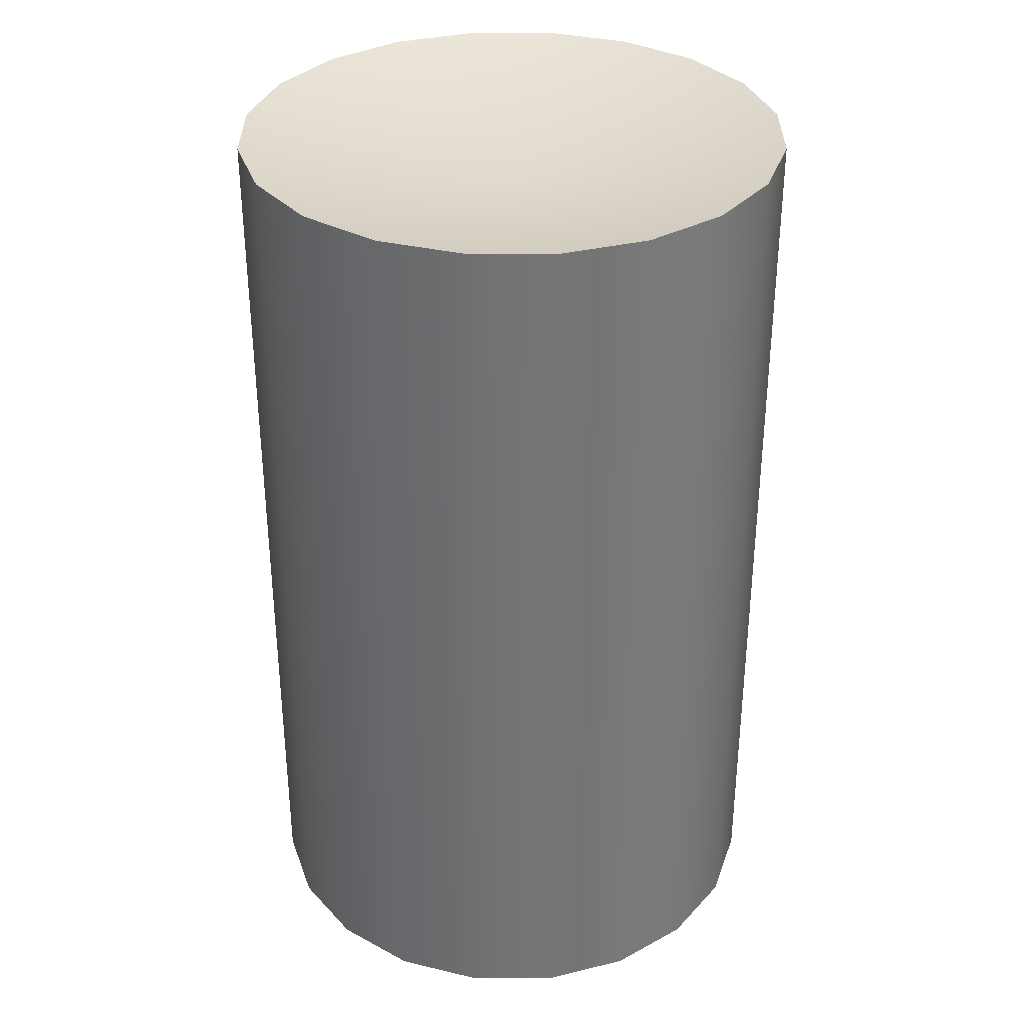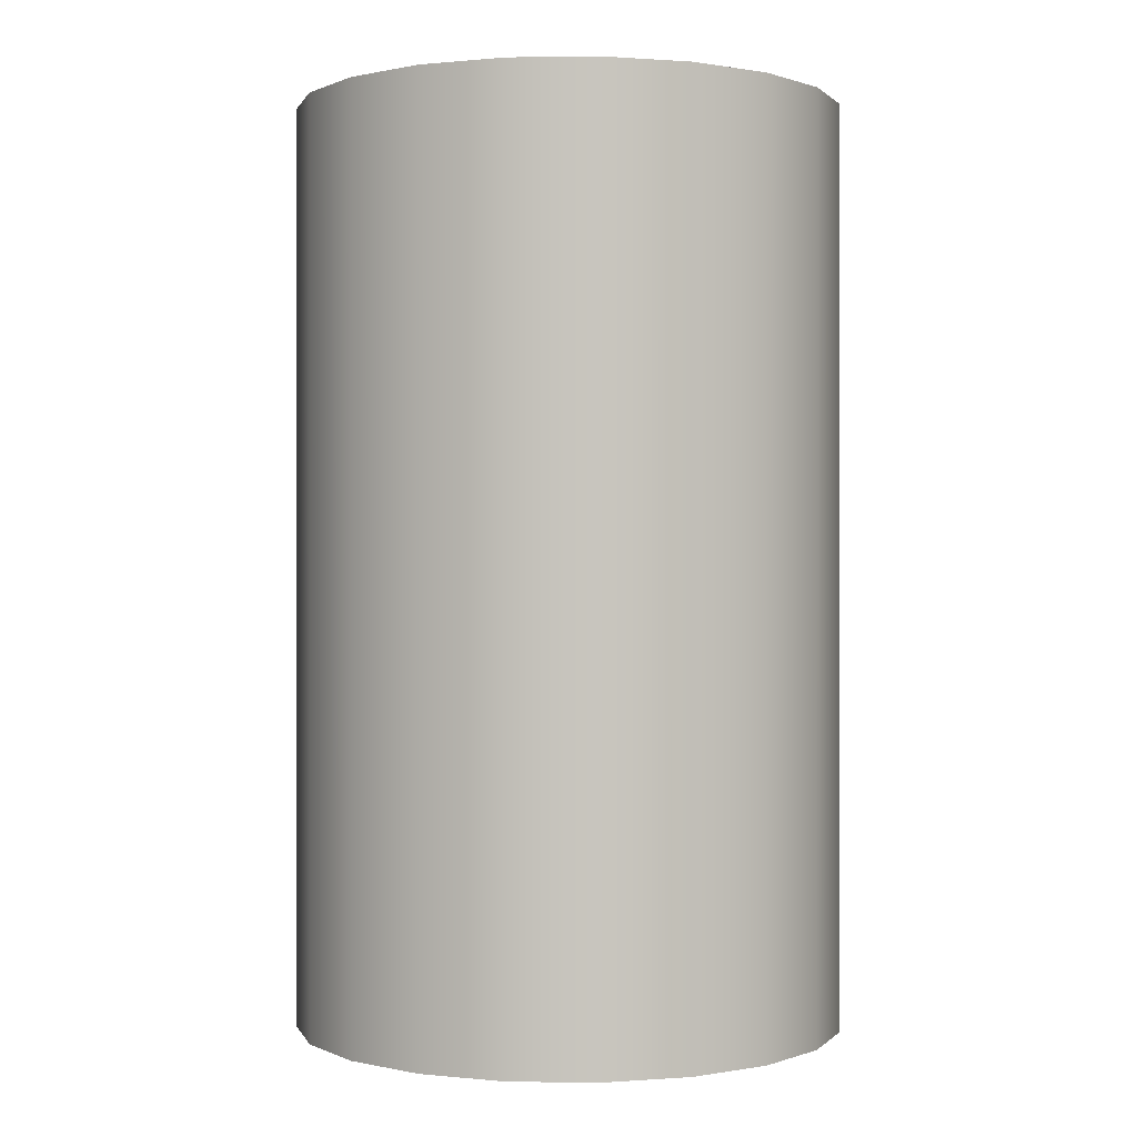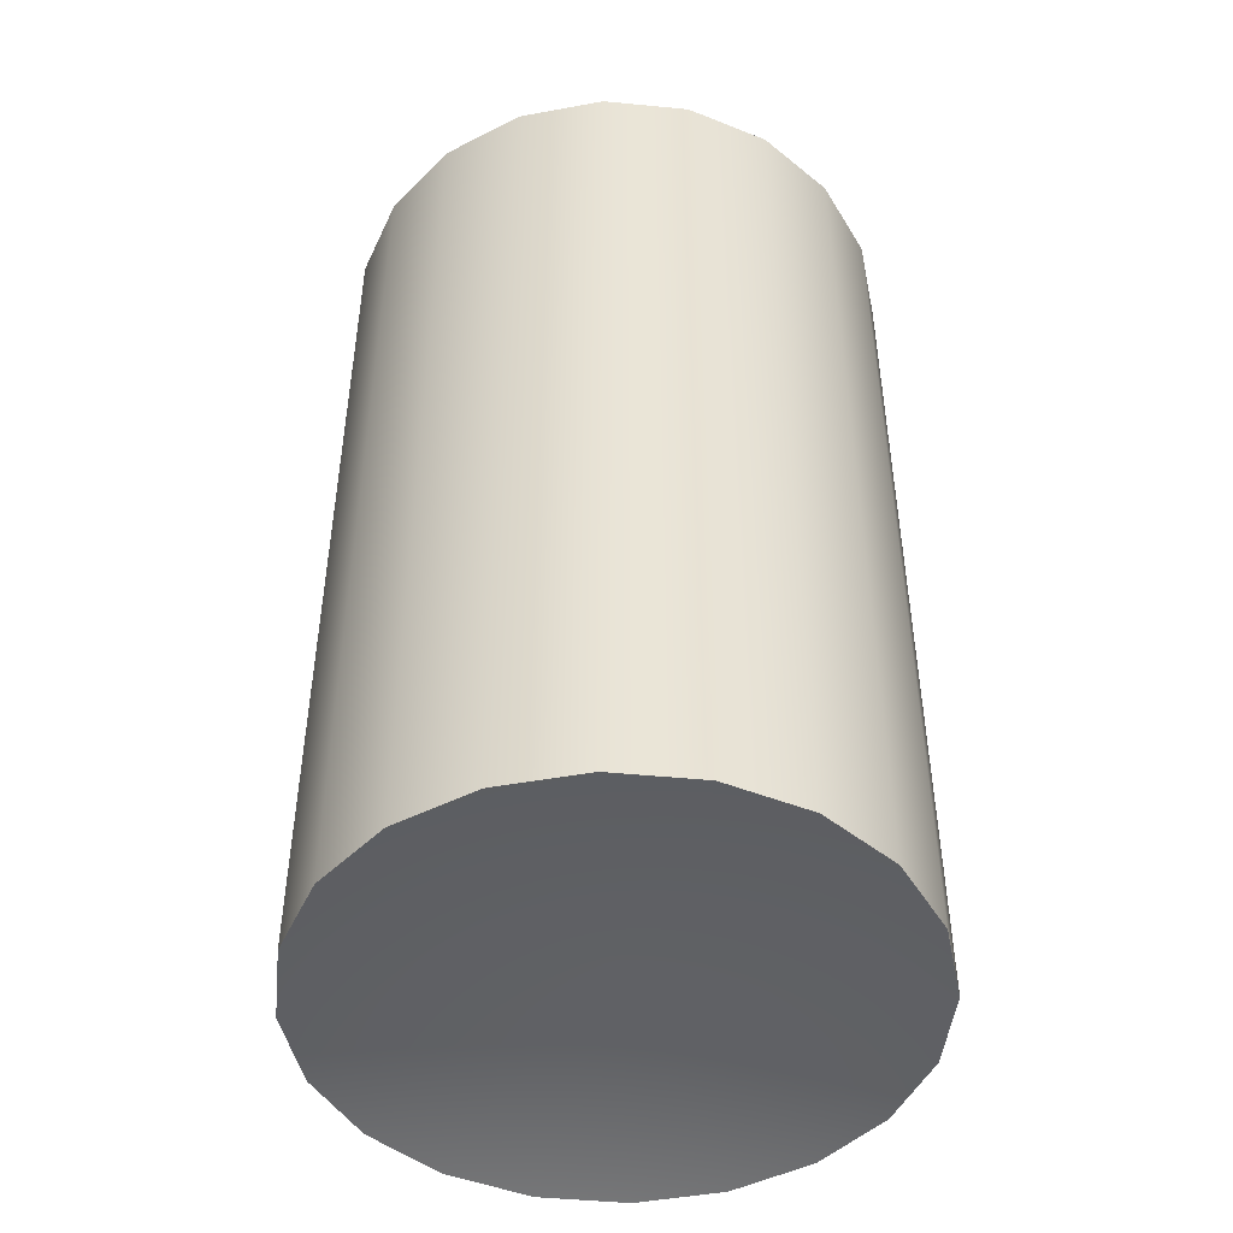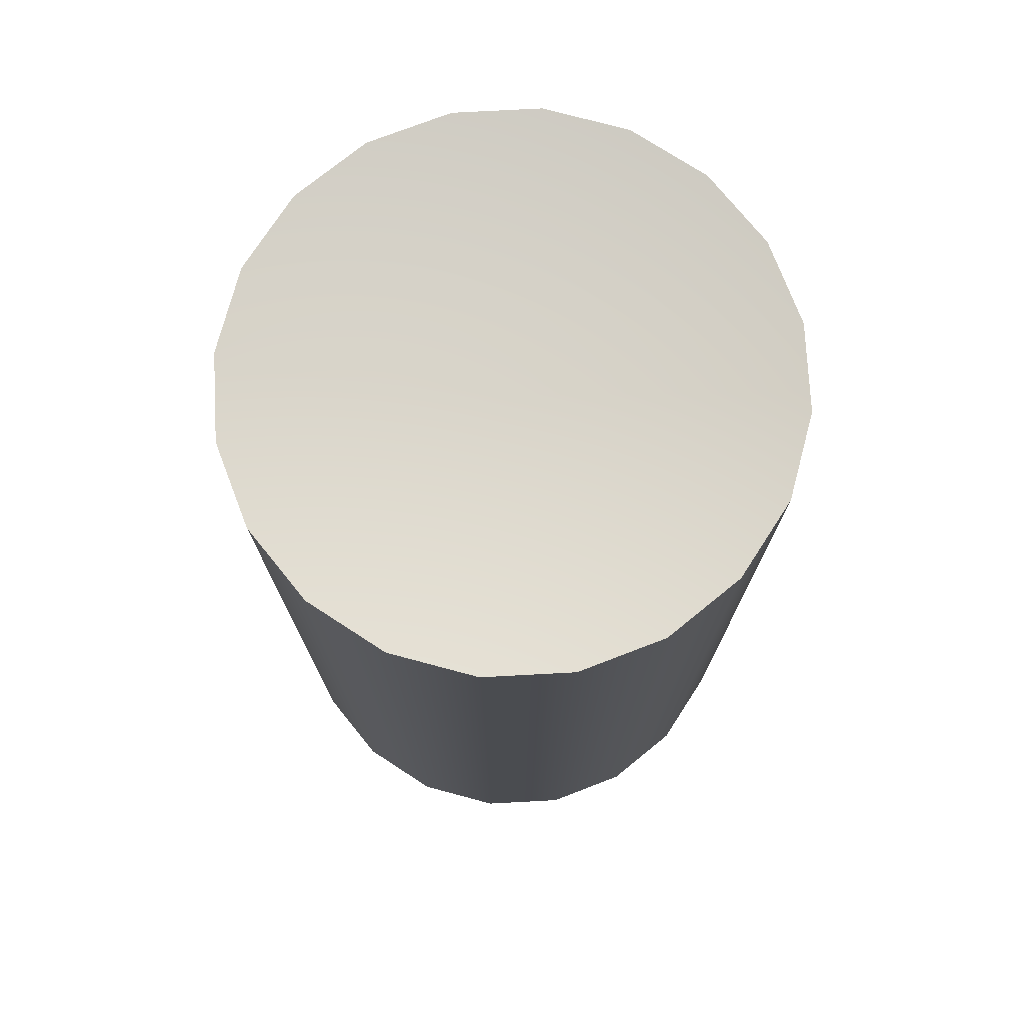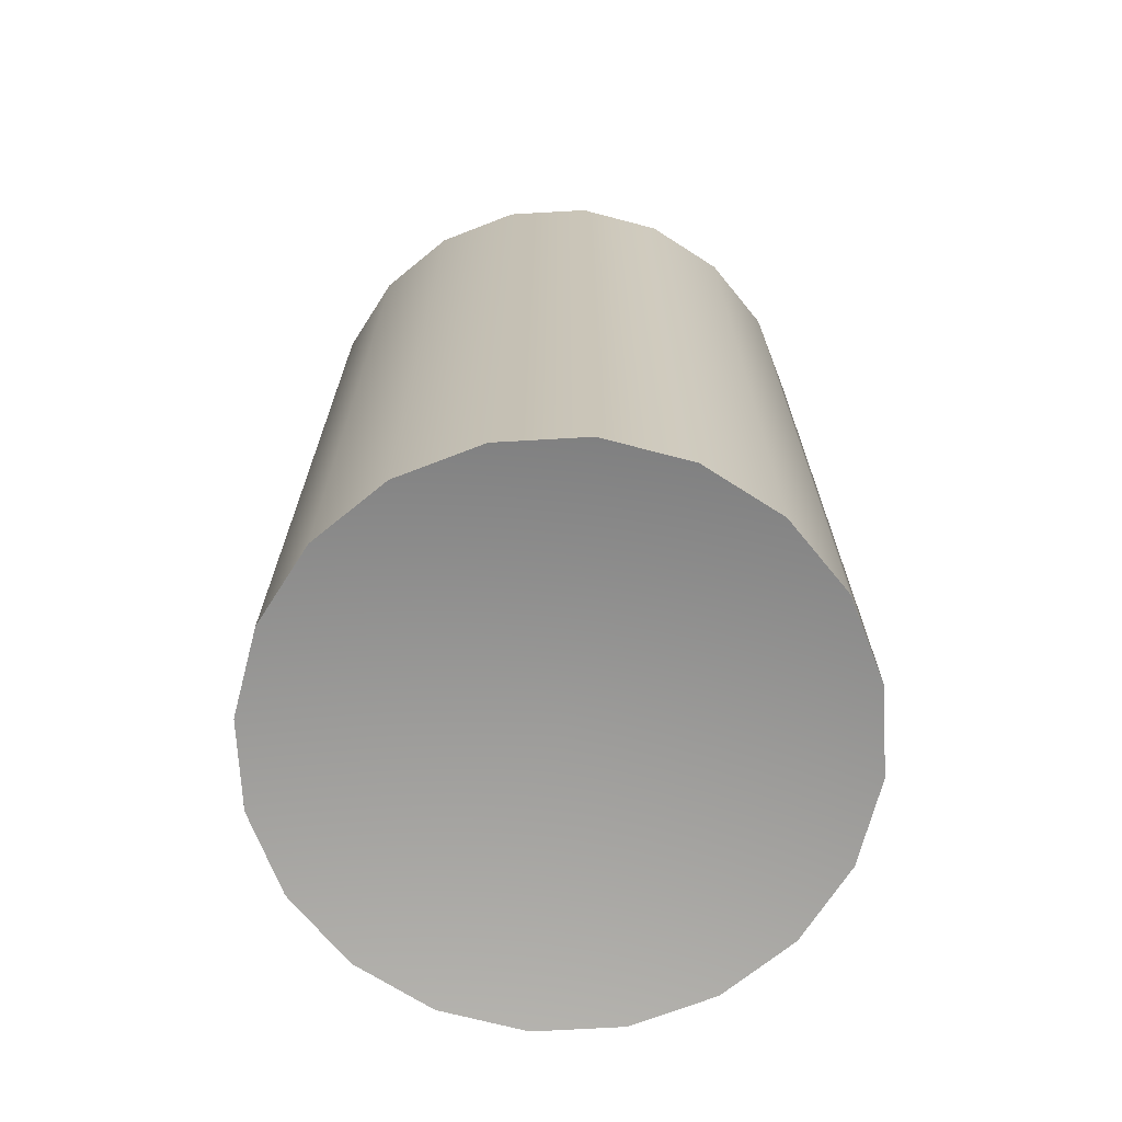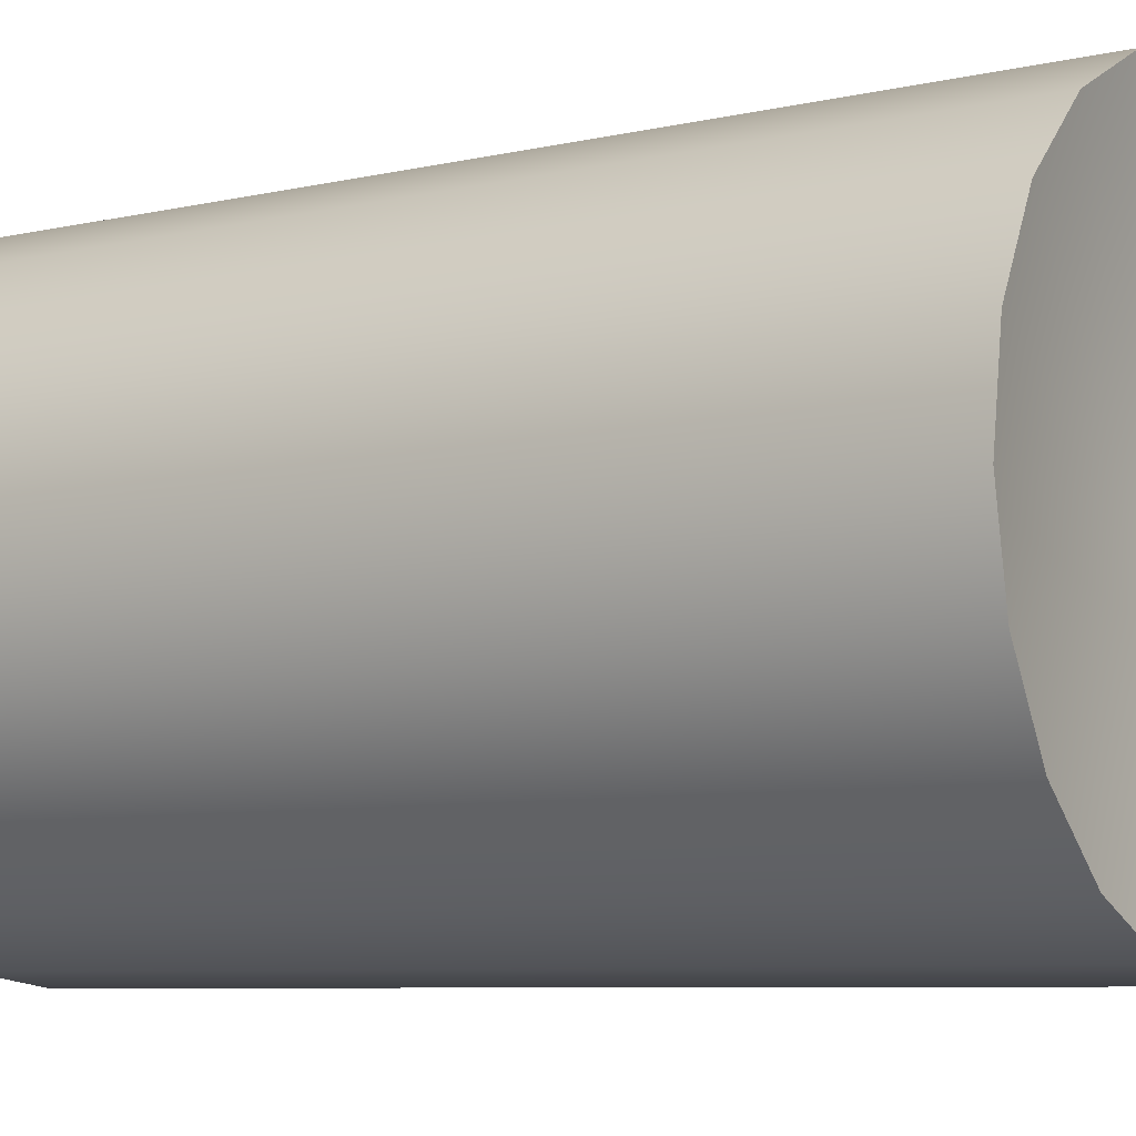
<metadata>
{"format":"obj","ext":"obj","renderer":"f3d","projection":"perspective","resolution":1024,"background":"white","views":[{"elev":33.9,"azim":-64.1,"up":"+Y"},{"elev":0.3,"azim":-133.1,"up":"+Y"},{"elev":-47.1,"azim":-70.2,"up":"+Y"},{"elev":75.1,"azim":167.0,"up":"+Y"},{"elev":-70.0,"azim":155.3,"up":"+Y"},{"elev":-6.9,"azim":-55.2,"up":"+Z"}]}
</metadata>
<code>
g default
v 0.3025 0.02846 -0.1224
v 0.2618 0.02846 -0.2058
v 0.1973 0.02846 -0.2725
v 0.1154 0.02846 -0.316
v 0.02401 0.02846 -0.332
v -0.06784 0.02846 -0.3191
v -0.1512 0.02846 -0.2784
v -0.2179 0.02846 -0.2139
v -0.2614 0.02846 -0.132
v -0.2775 0.02846 -0.04065
v -0.2645 0.02846 0.0512
v -0.2238 0.02846 0.1345
v -0.1593 0.02846 0.2012
v -0.07742 0.02846 0.2448
v 0.01394 0.02846 0.2608
v 0.1058 0.02846 0.2479
v 0.1891 0.02846 0.2072
v 0.2558 0.02846 0.1427
v 0.2993 0.02846 0.06078
v 0.3154 0.02846 -0.03058
v 0.3025 1.024 -0.1224
v 0.2618 1.024 -0.2058
v 0.1973 1.024 -0.2725
v 0.1154 1.024 -0.316
v 0.02401 1.024 -0.332
v -0.06784 1.024 -0.3191
v -0.1512 1.024 -0.2784
v -0.2179 1.024 -0.2139
v -0.2614 1.024 -0.132
v -0.2775 1.024 -0.04065
v -0.2645 1.024 0.0512
v -0.2238 1.024 0.1345
v -0.1593 1.024 0.2012
v -0.07742 1.024 0.2448
v 0.01394 1.024 0.2608
v 0.1058 1.024 0.2479
v 0.1891 1.024 0.2072
v 0.2558 1.024 0.1427
v 0.2993 1.024 0.06078
v 0.3154 1.024 -0.03058
v 0.01897 0.07994 -0.03562
v 0.01897 0.9723 -0.03562
g canned_food_10:pCylinder2
f 1 2 21
f 21 2 22
f 2 3 22
f 22 3 23
f 3 4 23
f 23 4 24
f 4 5 24
f 24 5 25
f 5 6 25
f 25 6 26
f 6 7 26
f 26 7 27
f 7 8 27
f 27 8 28
f 8 9 28
f 28 9 29
f 9 10 29
f 29 10 30
f 10 11 30
f 30 11 31
f 11 12 31
f 31 12 32
f 12 13 32
f 32 13 33
f 13 14 33
f 33 14 34
f 14 15 34
f 34 15 35
f 15 16 35
f 35 16 36
f 16 17 36
f 36 17 37
f 17 18 37
f 37 18 38
f 18 19 38
f 38 19 39
f 19 20 39
f 39 20 40
f 20 1 40
f 40 1 21
f 2 1 41
f 3 2 41
f 4 3 41
f 5 4 41
f 6 5 41
f 7 6 41
f 8 7 41
f 9 8 41
f 10 9 41
f 11 10 41
f 12 11 41
f 13 12 41
f 14 13 41
f 15 14 41
f 16 15 41
f 17 16 41
f 18 17 41
f 19 18 41
f 20 19 41
f 1 20 41
f 21 22 42
f 22 23 42
f 23 24 42
f 24 25 42
f 25 26 42
f 26 27 42
f 27 28 42
f 28 29 42
f 29 30 42
f 30 31 42
f 31 32 42
f 32 33 42
f 33 34 42
f 34 35 42
f 35 36 42
f 36 37 42
f 37 38 42
f 38 39 42
f 39 40 42
f 40 21 42

</code>
